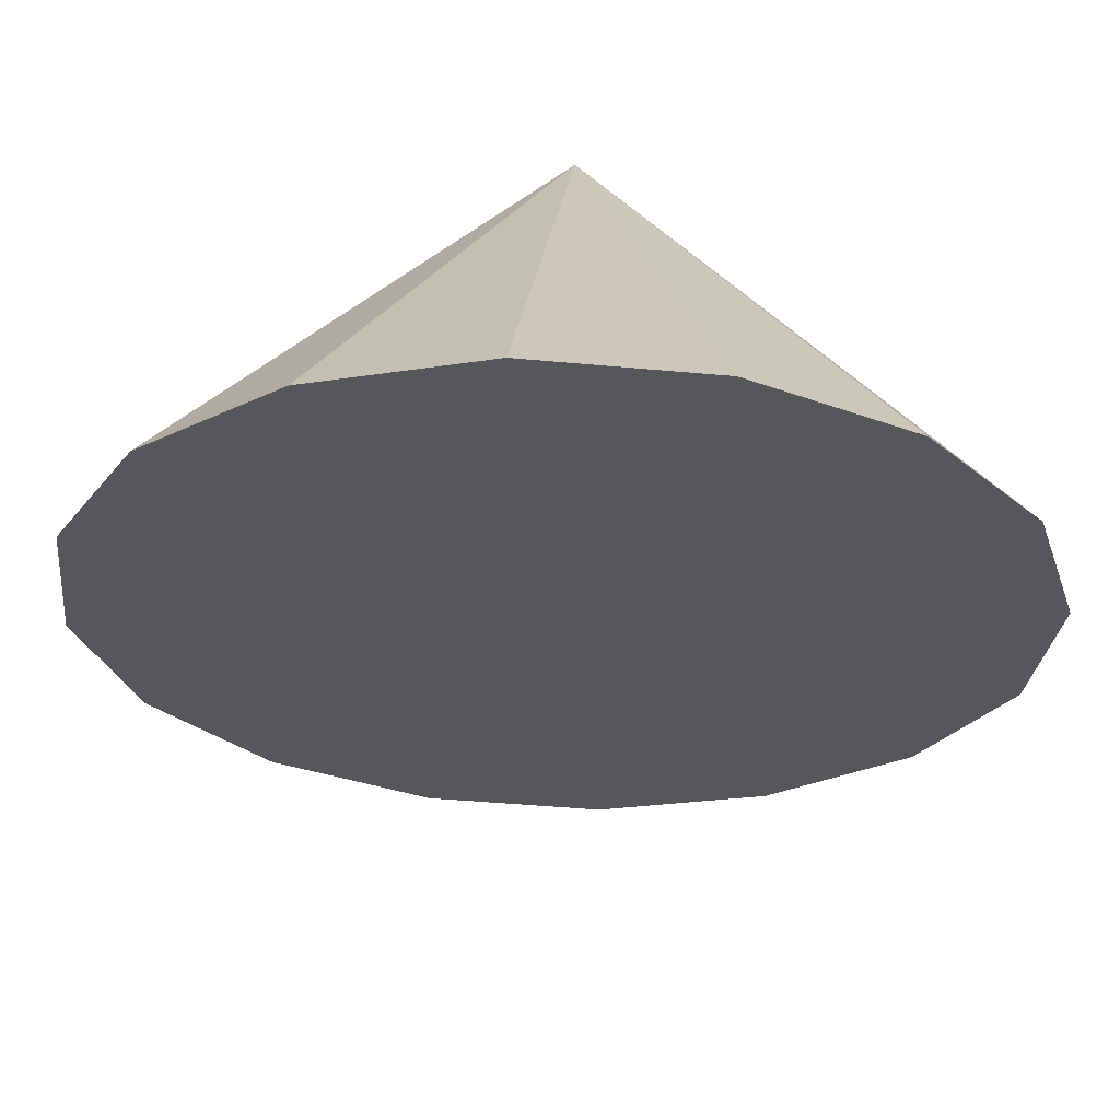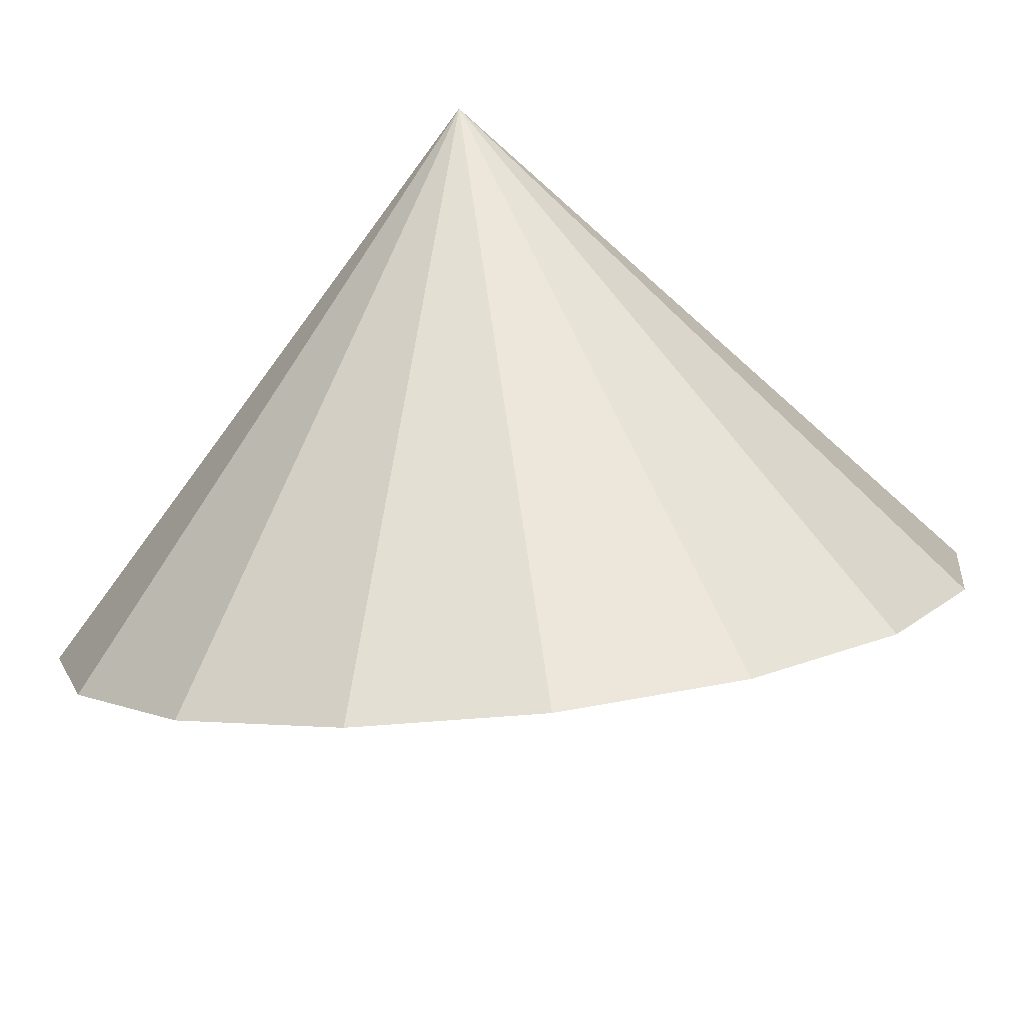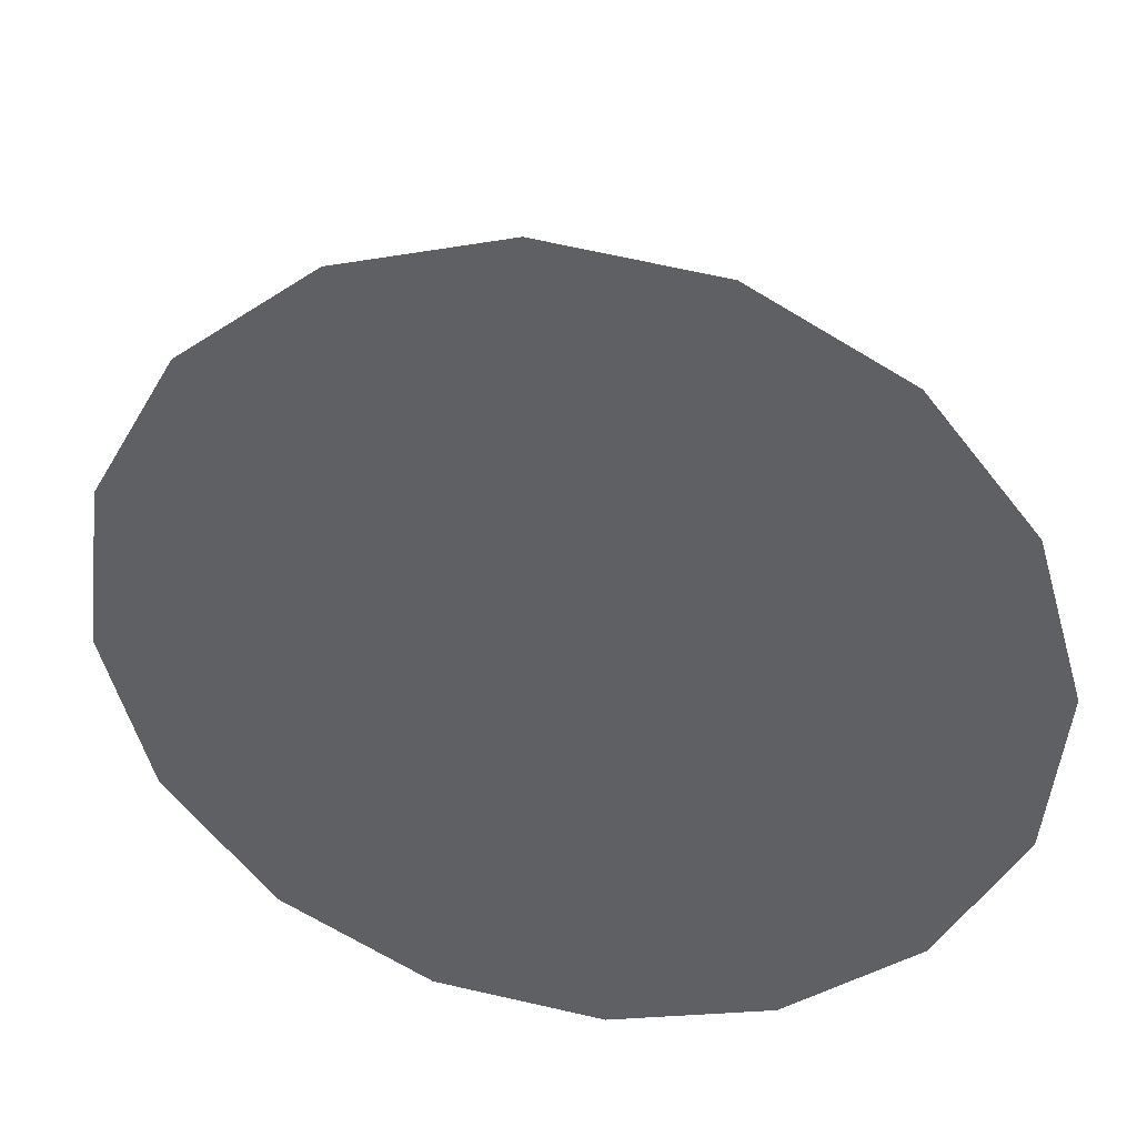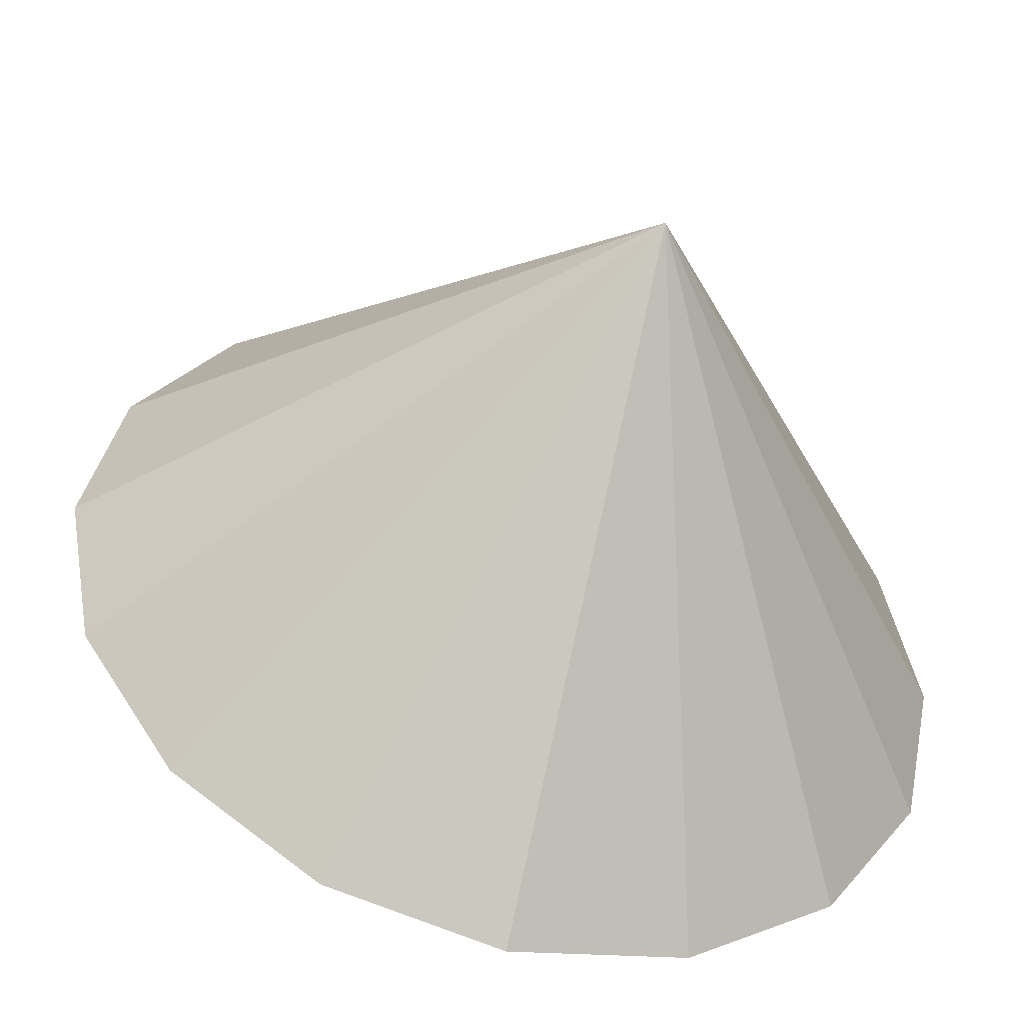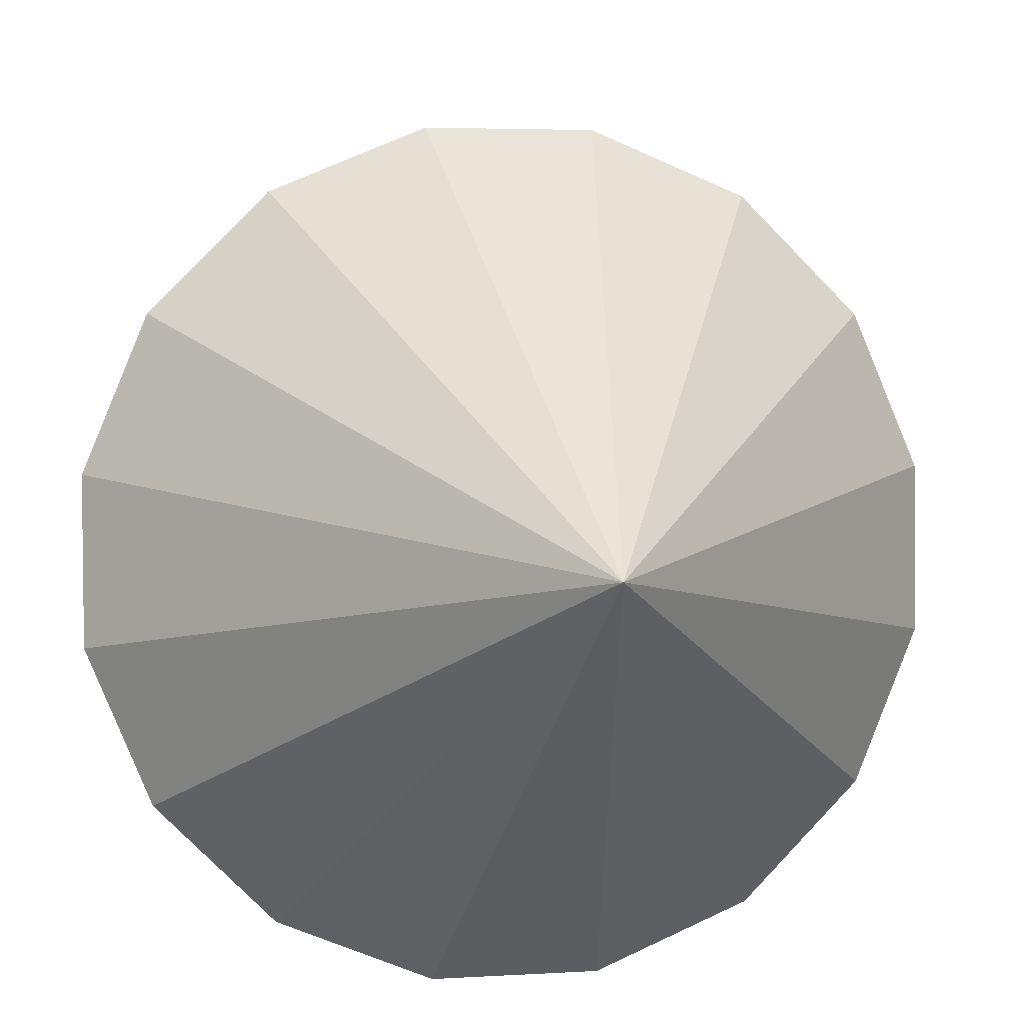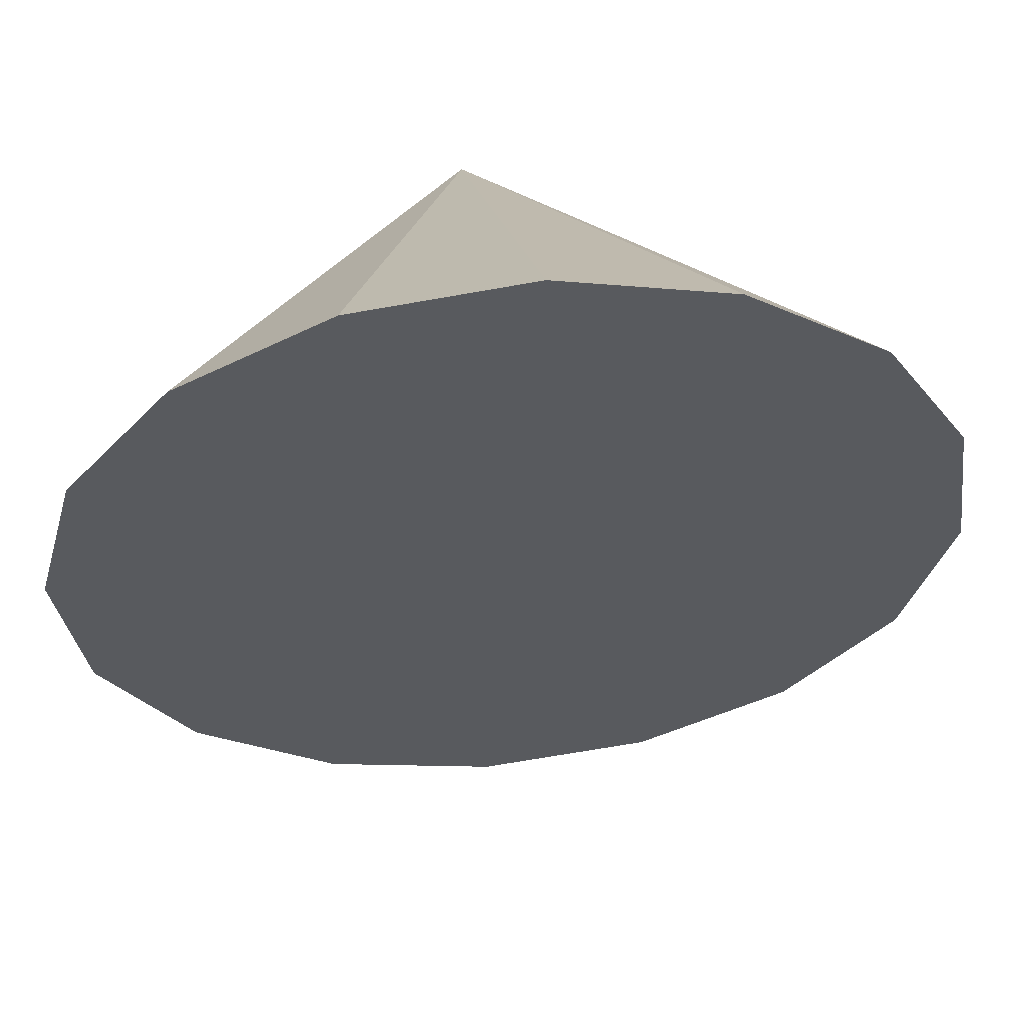
<metadata>
{"format":"obj","ext":"obj","renderer":"f3d","projection":"perspective","resolution":1024,"background":"white","views":[{"elev":-57.5,"azim":94.7,"up":"+Y"},{"elev":-20.1,"azim":109.9,"up":"+Y"},{"elev":-23.0,"azim":-59.9,"up":"+Y"},{"elev":15.0,"azim":64.4,"up":"+Y"},{"elev":63.4,"azim":75.5,"up":"+Y"},{"elev":-61.6,"azim":110.6,"up":"+Y"}]}
</metadata>
<code>
o Cone.014_Cone.1490
v 0.7991 -0.3275 0.3493
v 1.403 -0.6899 0.2231
v 2.013 -1.032 0.3755
v 2.535 -1.303 0.7831
v 2.891 -1.461 1.384
v 3.025 -1.481 2.087
v 2.918 -1.361 2.784
v 2.586 -1.119 3.37
v 2.079 -0.7923 3.755
v 1.475 -0.43 3.882
v 0.8657 -0.08738 3.729
v 0.3434 0.1833 3.322
v 2.443 1.164 1.91
v -0.01206 0.3407 2.721
v -0.1466 0.3611 2.018
v -0.03964 0.2413 1.321
v 0.2924 -0.000545 0.7347
f 1 13 2
f 2 13 3
f 3 13 4
f 4 13 5
f 5 13 6
f 6 13 7
f 7 13 8
f 8 13 9
f 9 13 10
f 10 13 11
f 11 13 12
f 12 13 14
f 14 13 15
f 15 13 16
f 16 13 17
f 17 13 1
f 17 4 8
f 17 1 2
f 2 3 17
f 3 4 17
f 4 5 6
f 6 7 8
f 8 9 10
f 10 11 12
f 12 14 15
f 15 16 17
f 4 6 8
f 8 10 12
f 12 15 8
f 15 17 8

</code>
